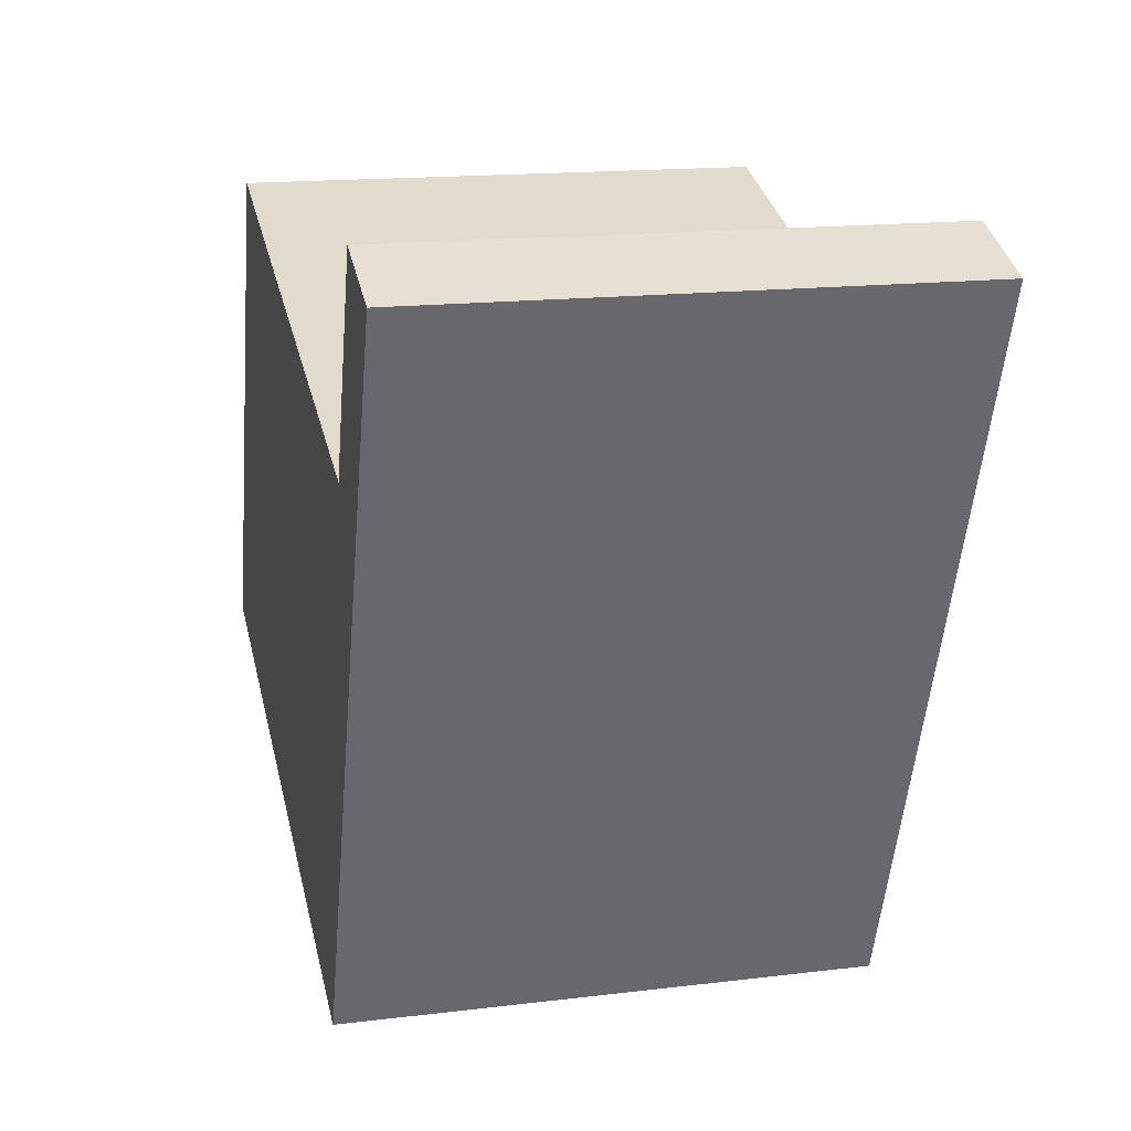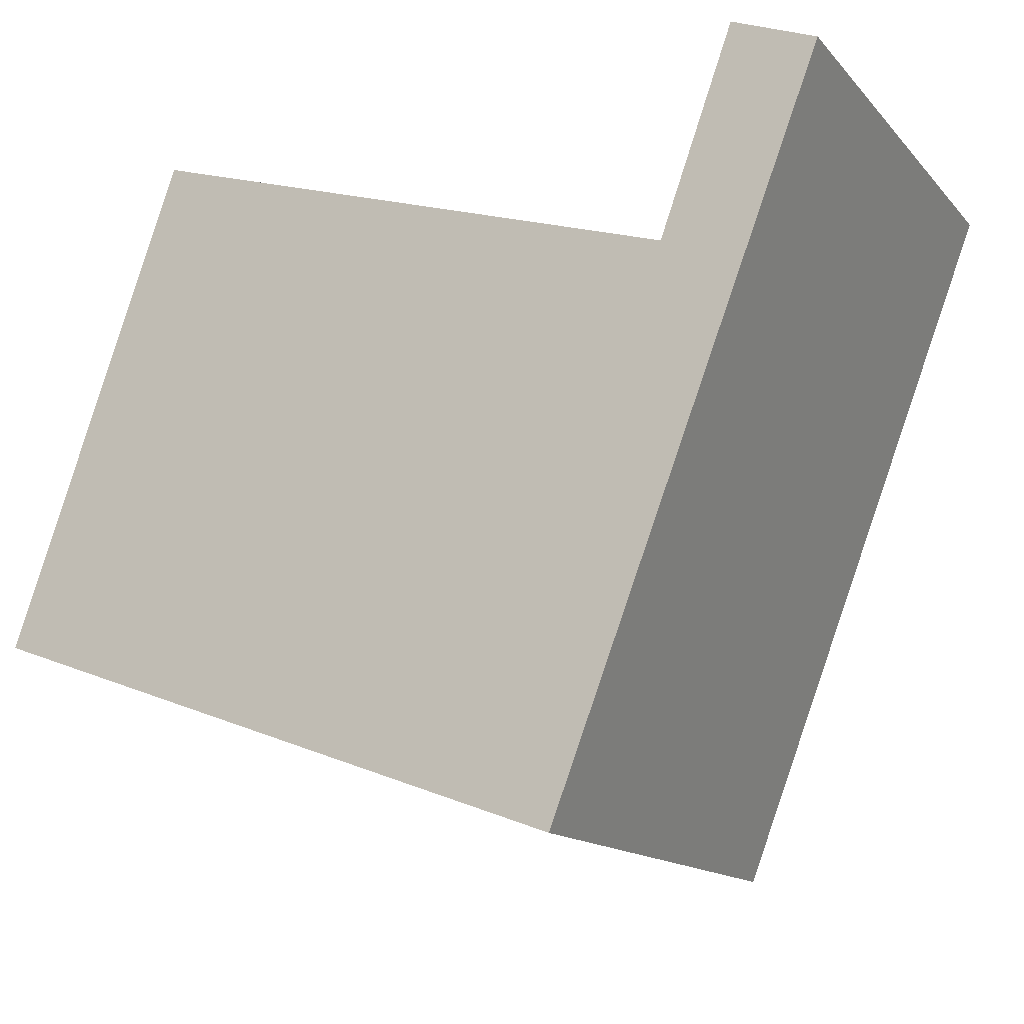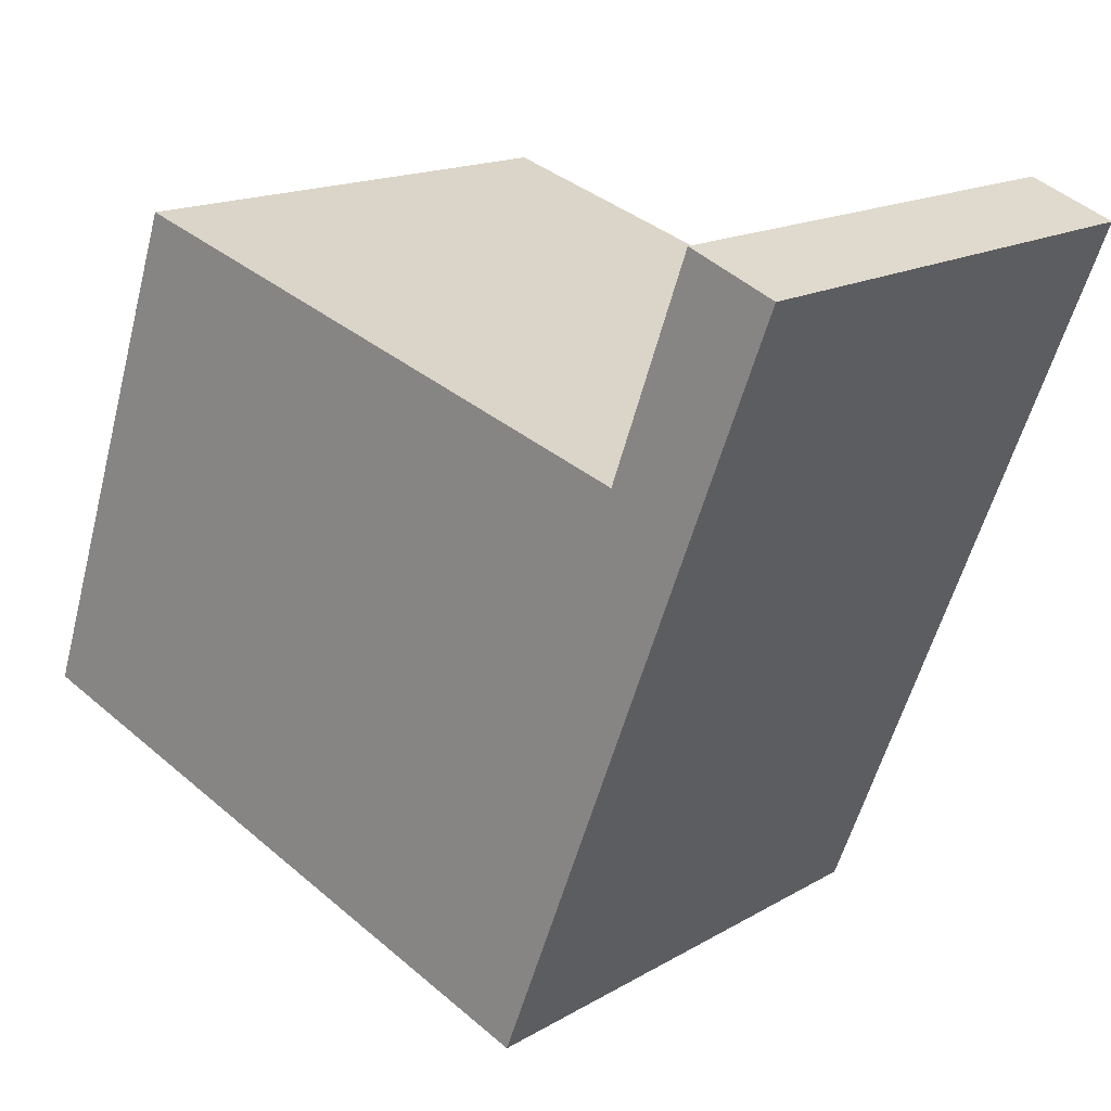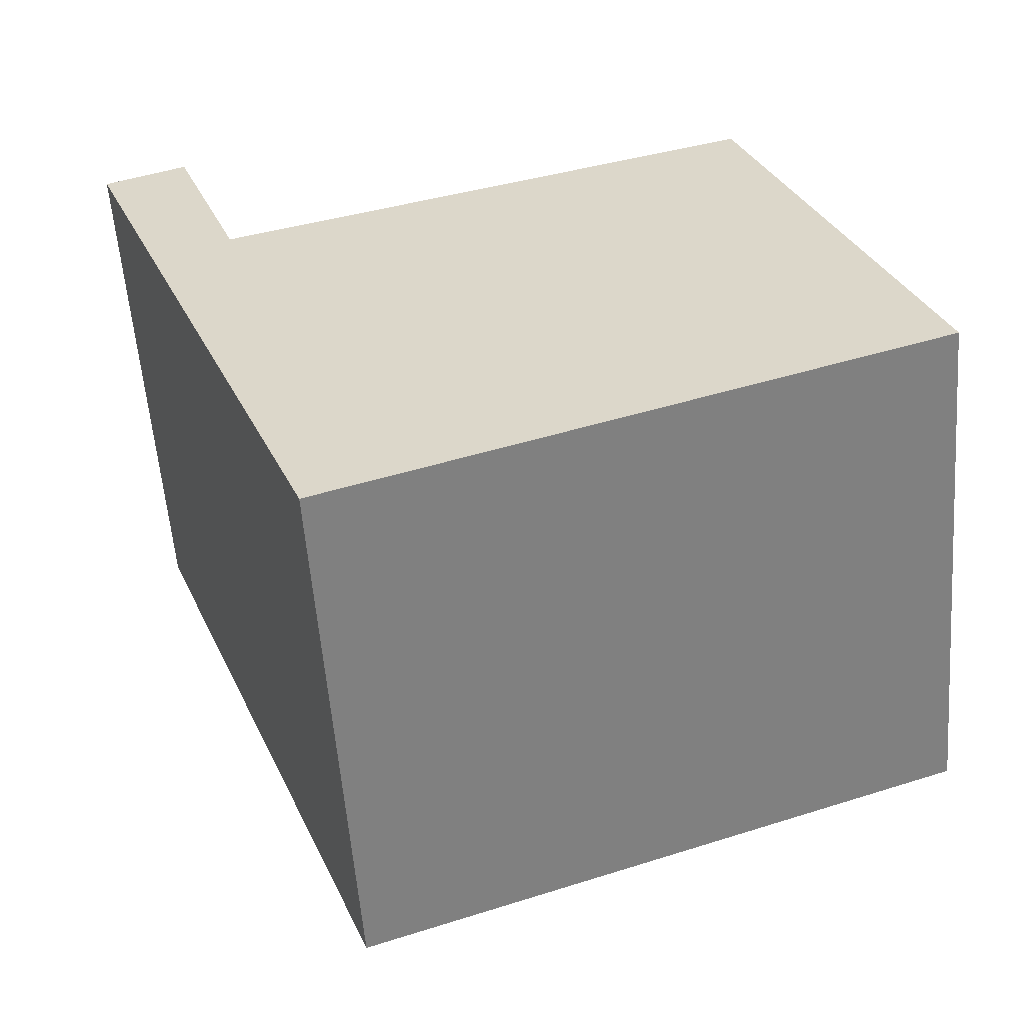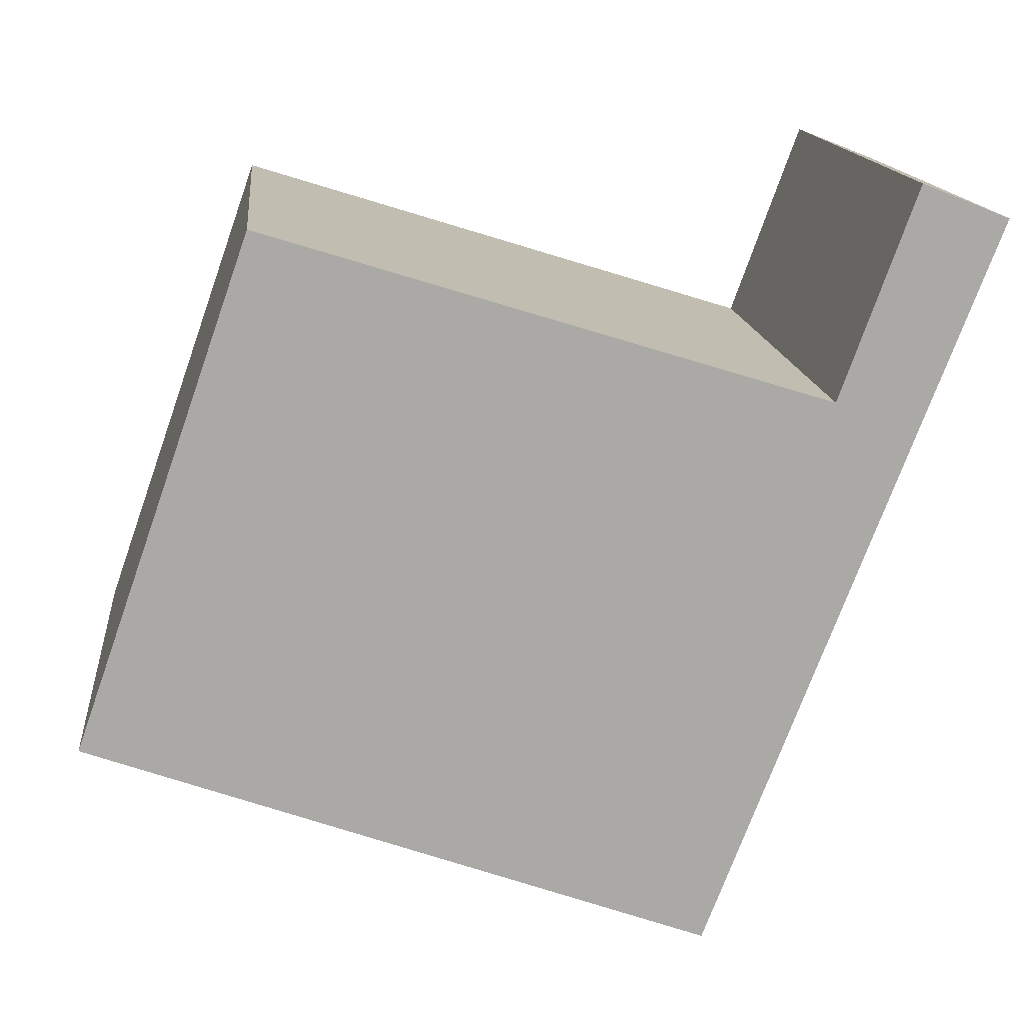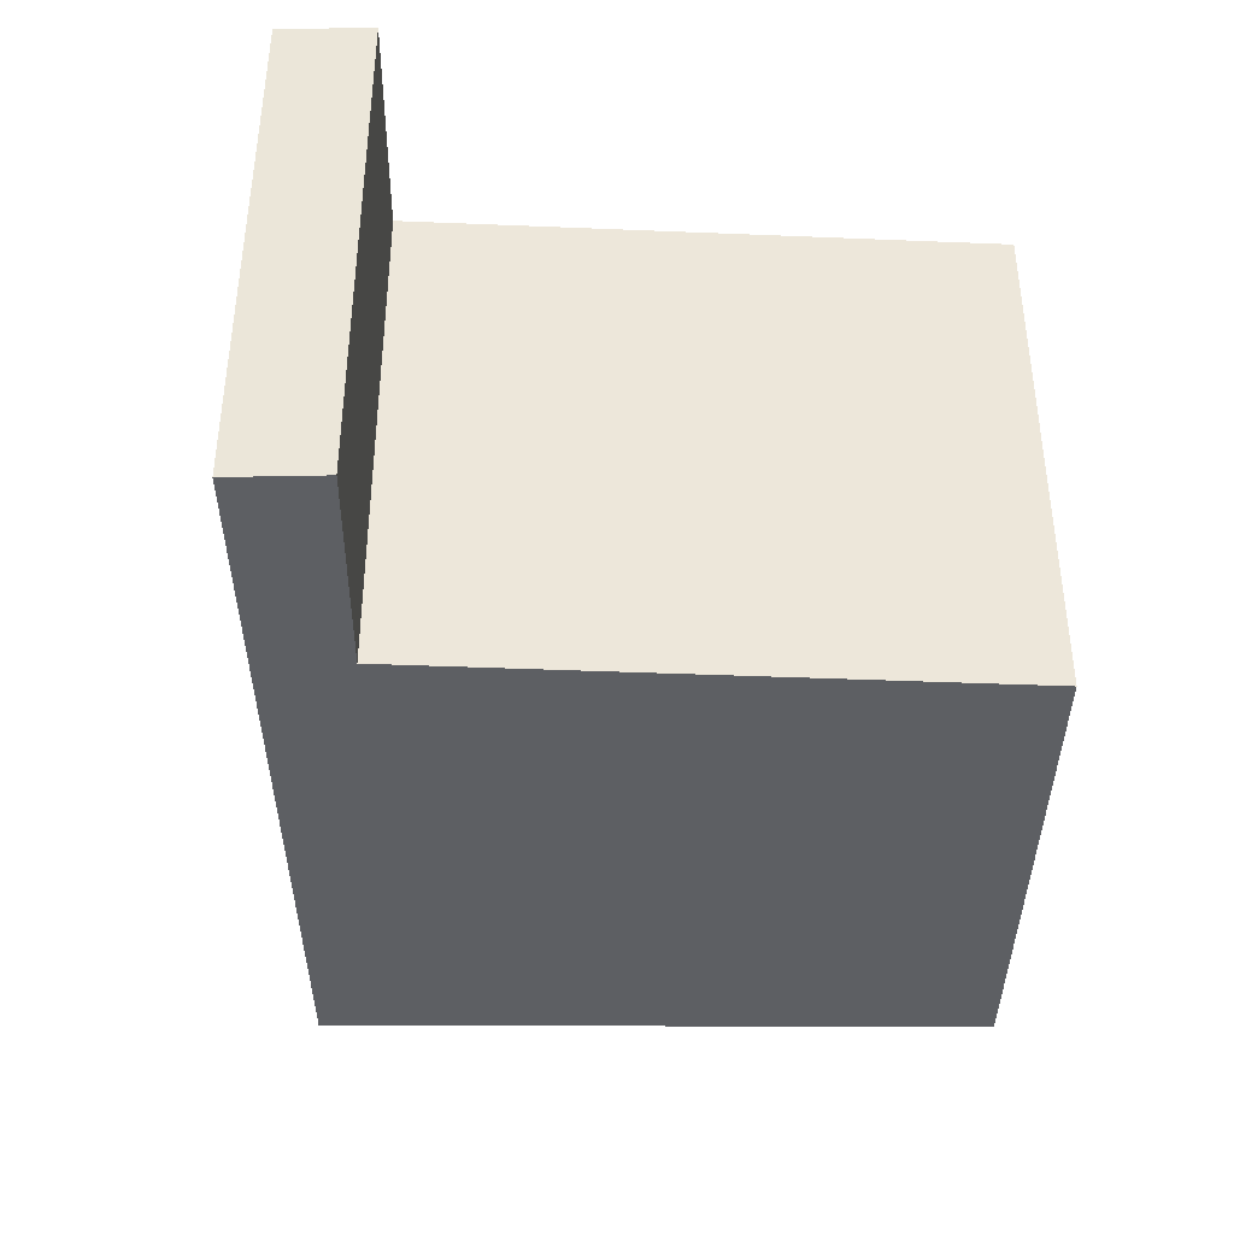
<metadata>
{"format":"obj","ext":"obj","renderer":"f3d","projection":"perspective","resolution":1024,"background":"white","views":[{"elev":16.2,"azim":-104.0,"up":"+Z"},{"elev":-14.4,"azim":-153.9,"up":"+Z"},{"elev":16.3,"azim":-139.6,"up":"+Z"},{"elev":-58.0,"azim":4.5,"up":"+Z"},{"elev":14.9,"azim":174.3,"up":"+Z"},{"elev":-39.8,"azim":-20.3,"up":"+Y"}]}
</metadata>
<code>
v  4.472 2.65 -2.515
v  1.401 2.65 -3.63
v  3.59 2.65 -0.003
v  0.806 2.65 -0.875
v  0 2.65 1.623e-16
v  0.428 2.65 0.17
v  3.59 1.837e-19 -0.003
v  4.472 1.54e-16 -2.515
v  0.428 -1.041e-17 0.17
v  0.806 5.358e-17 -0.875
v  1.401 2.223e-16 -3.63
v  0 0 0
g defaultobject
f 1 2 3
f 4 3 2
f 5 4 2
f 6 4 5
f 7 1 3
f 1 7 8
f 9 4 6
f 4 9 10
f 8 2 1
f 2 8 11
f 11 5 2
f 5 11 12
f 12 6 5
f 6 12 9
f 10 3 4
f 3 10 7
f 7 11 8
f 11 7 10
f 11 10 12
f 12 10 9

</code>
